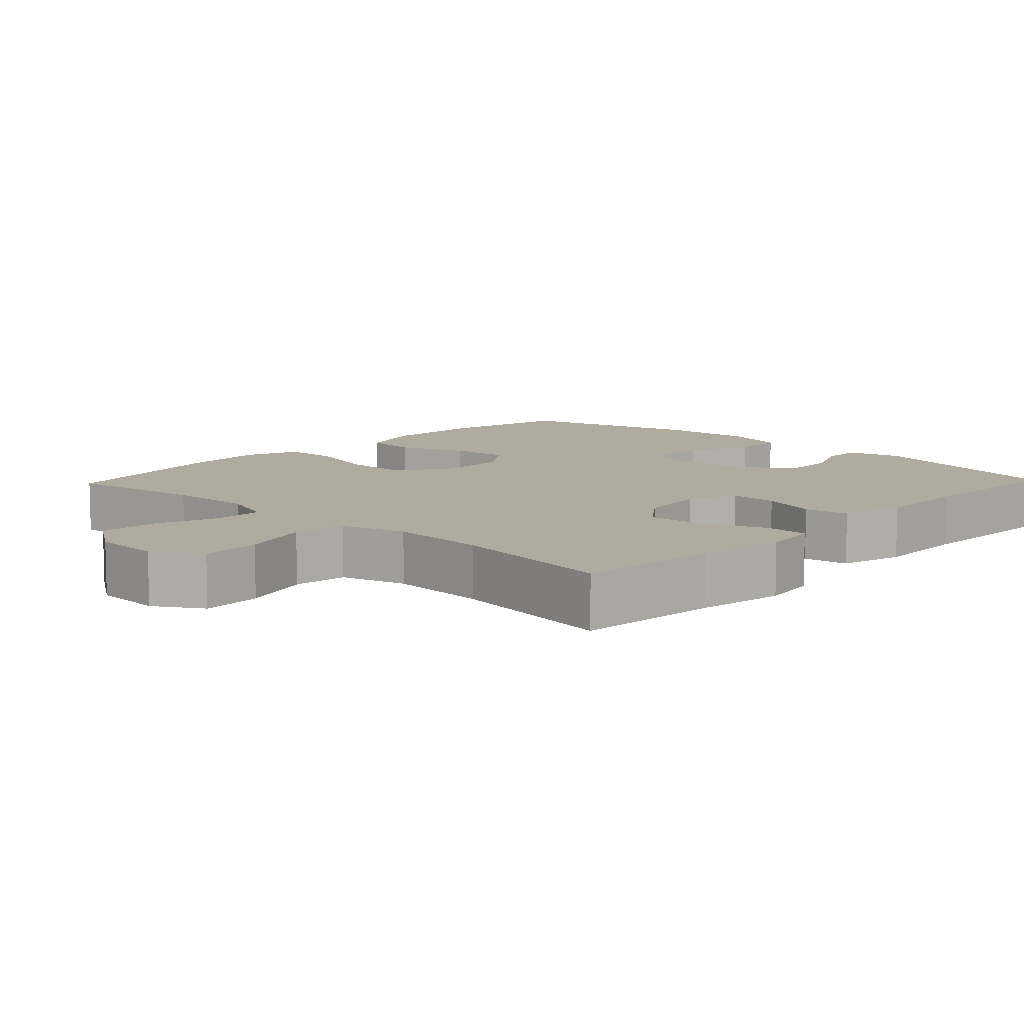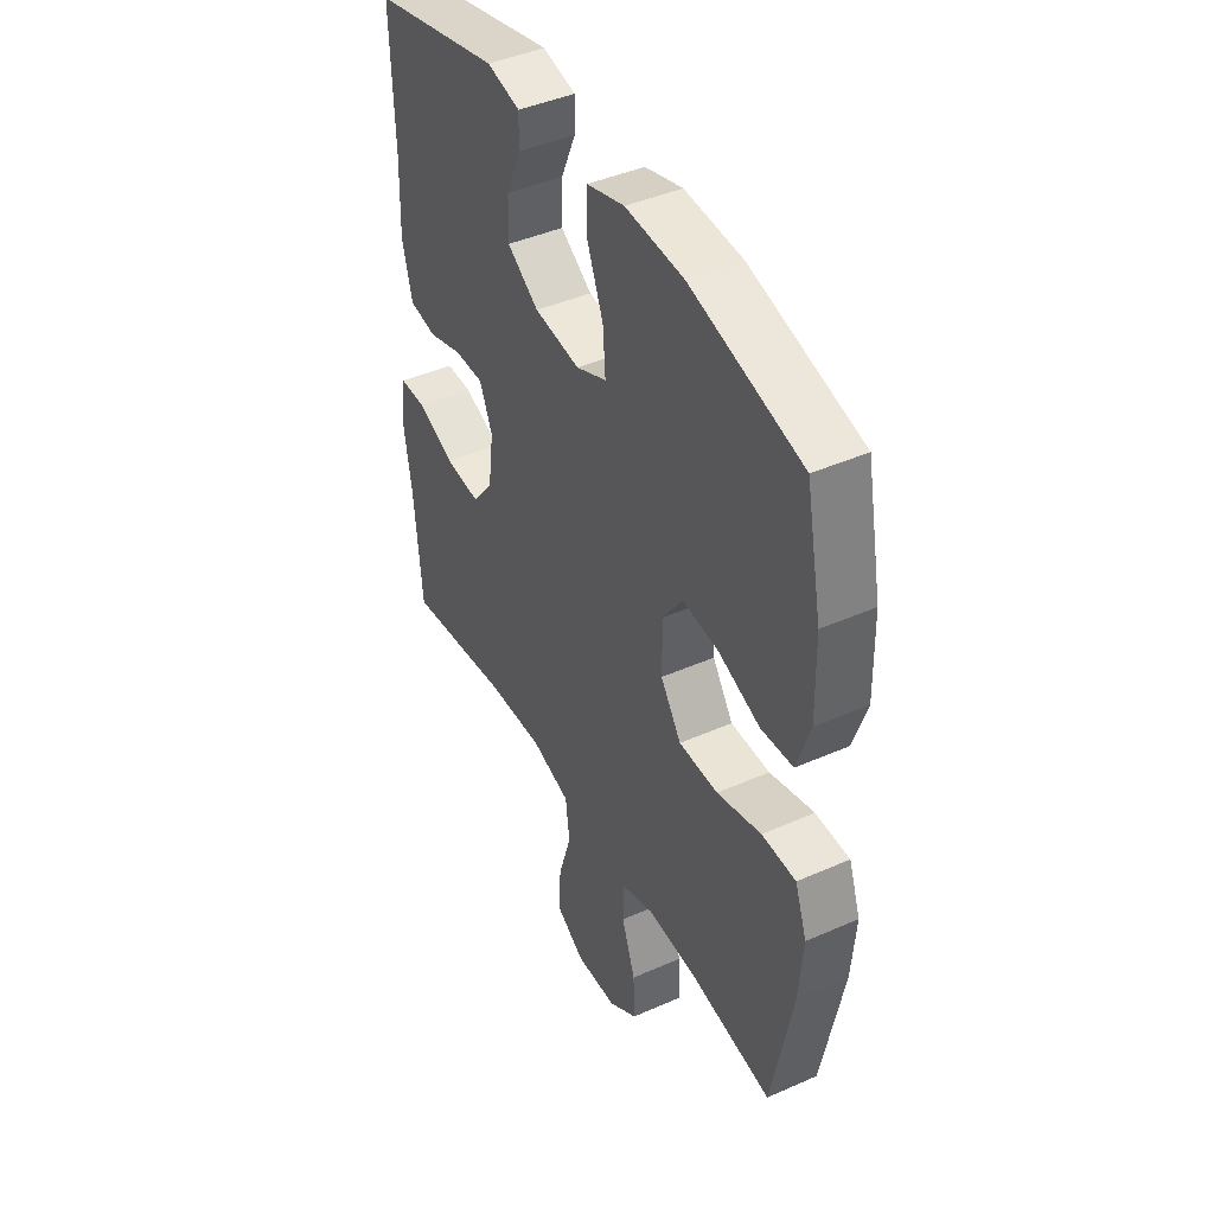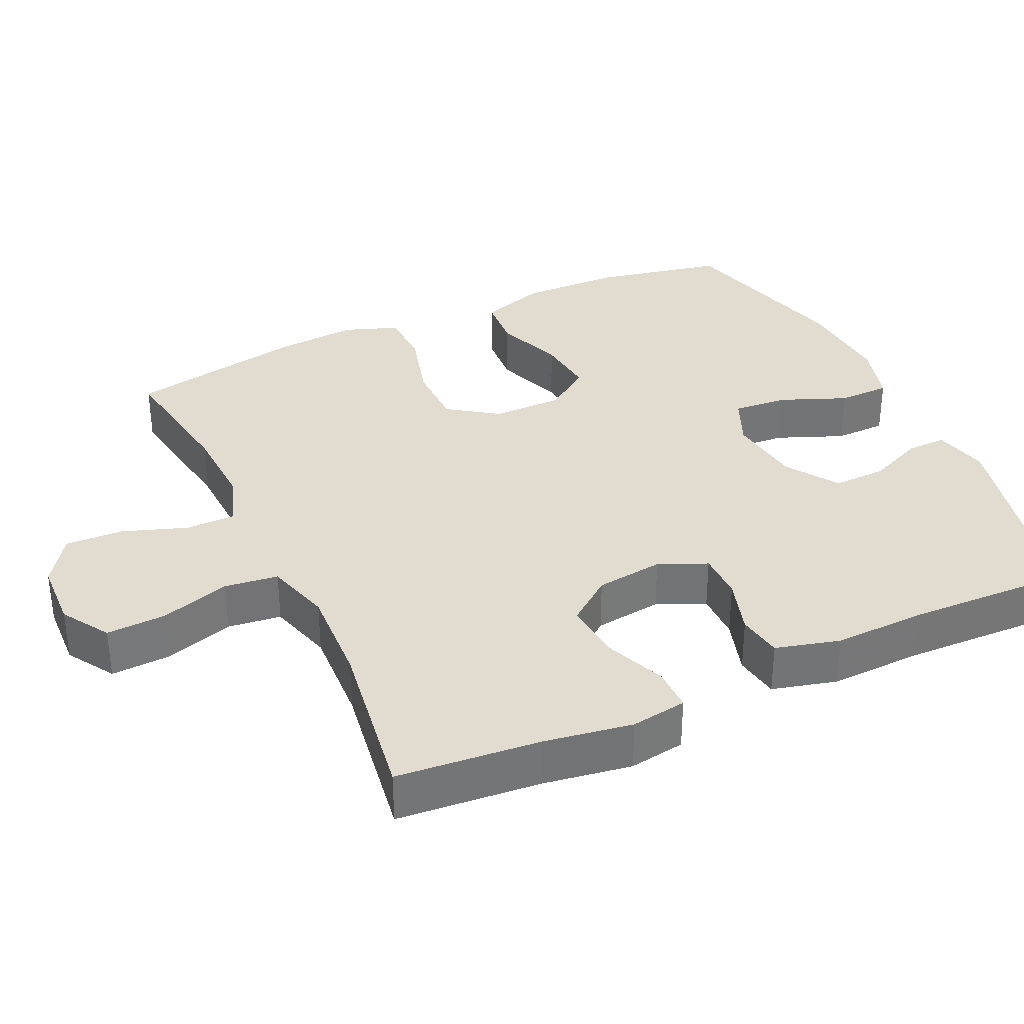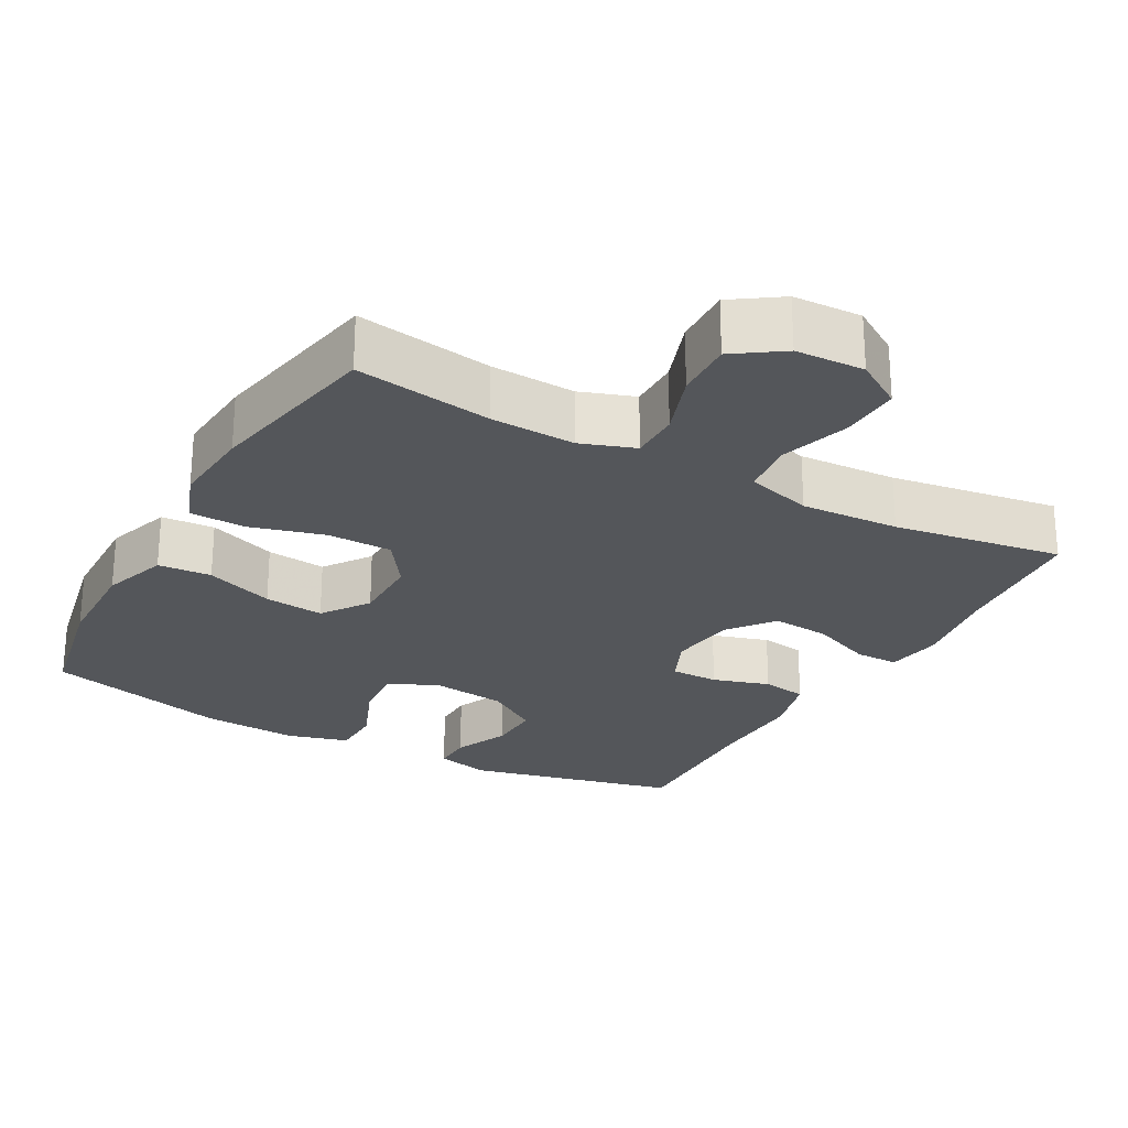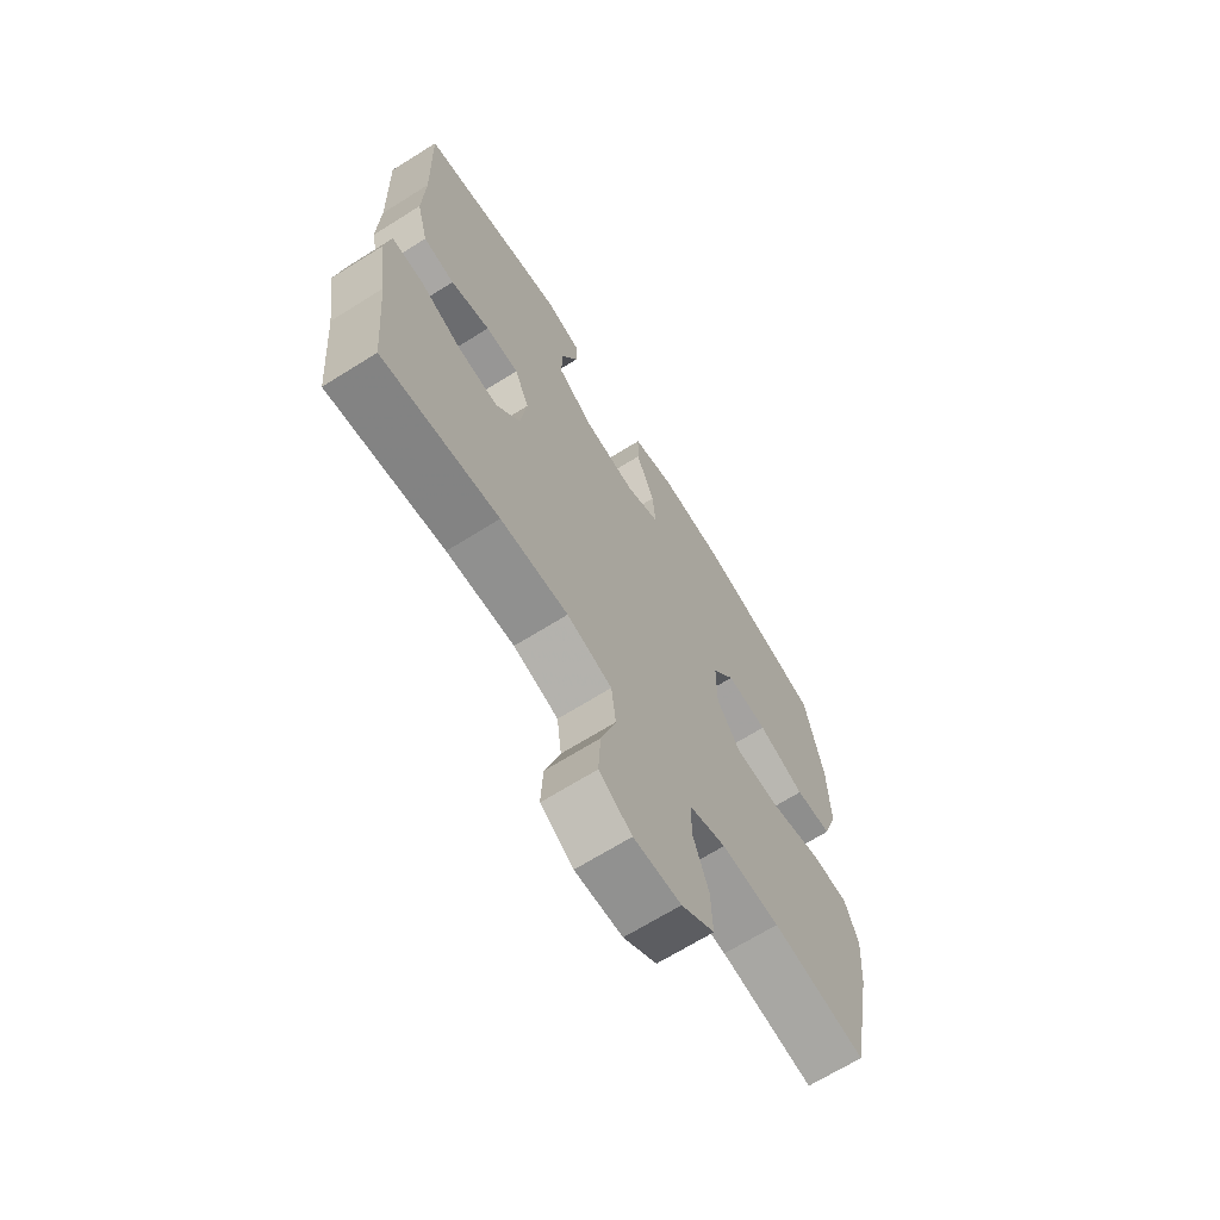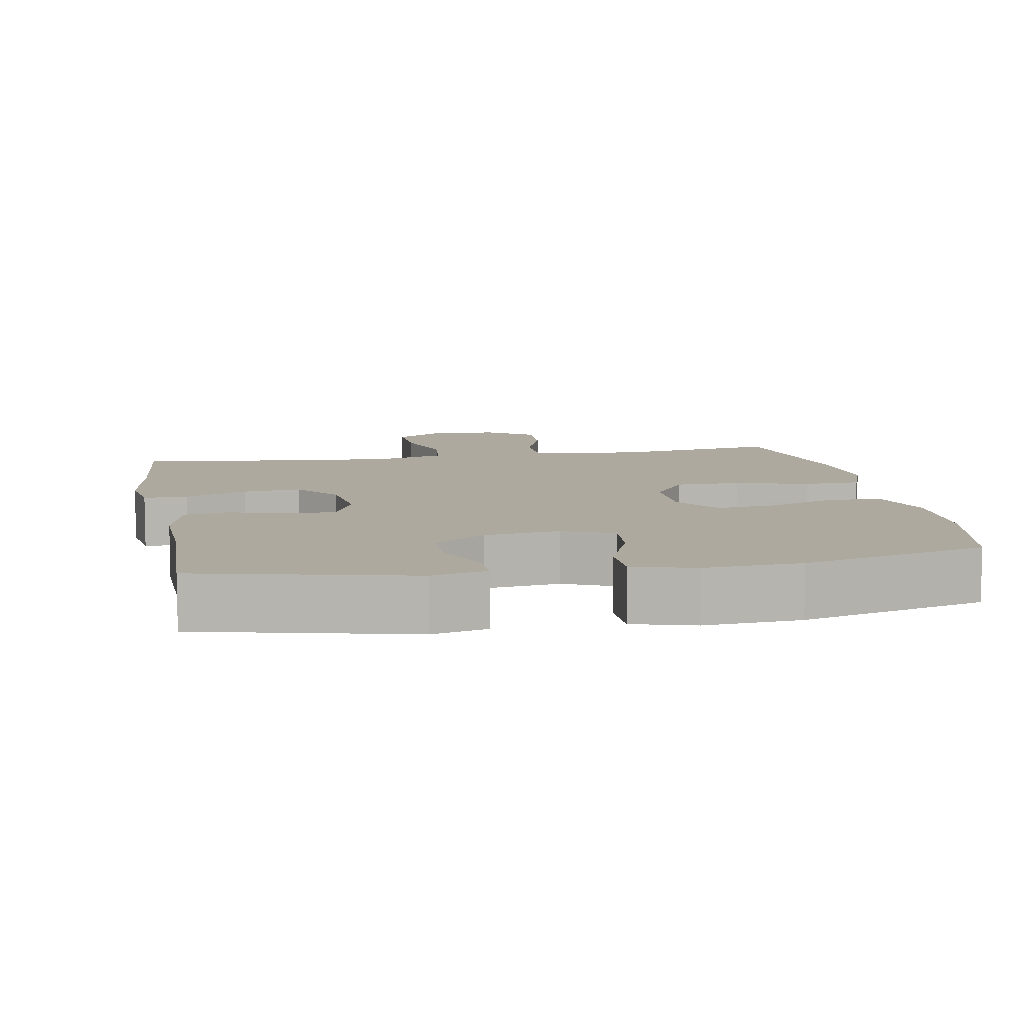
<metadata>
{"format":"obj","ext":"obj","renderer":"f3d","projection":"perspective","resolution":1024,"background":"white","views":[{"elev":9.7,"azim":-136.4,"up":"+Y"},{"elev":43.2,"azim":62.4,"up":"+Z"},{"elev":34.4,"azim":-114.9,"up":"+Y"},{"elev":-25.2,"azim":151.1,"up":"+Y"},{"elev":-67.9,"azim":-57.9,"up":"+Z"},{"elev":9.0,"azim":-10.3,"up":"+Y"}]}
</metadata>
<code>
v -0.5 0.07 0.5
v -0.21 0.07 0.568
v -0.135 0.07 0.55
v -0.136 0.07 0.495
v -0.169 0.07 0.419
v -0.171 0.07 0.346
v -0.099 0.07 0.298
v 0.004 0.07 0.285
v 0.073 0.07 0.315
v 0.067 0.07 0.39
v 0.03 0.07 0.481
v 0.031 0.07 0.552
v 0.116 0.07 0.576
v 0.248 0.07 0.567
v 0.5 0.07 0.5
v 0.536 0.07 0.322
v 0.539 0.07 0.184
v 0.509 0.07 0.094
v 0.436 0.07 0.089
v 0.342 0.07 0.124
v 0.26 0.07 0.133
v 0.215 0.07 0.069
v 0.215 0.07 -0.027
v 0.262 0.07 -0.095
v 0.351 0.07 -0.096
v 0.452 0.07 -0.068
v 0.529 0.07 -0.07
v 0.556 0.07 -0.144
v 0.547 0.07 -0.257
v 0.5 0.07 -0.5
v 0.313 0.07 -0.471
v 0.197 0.07 -0.466
v 0.123 0.07 -0.492
v 0.123 0.07 -0.56
v 0.154 0.07 -0.648
v 0.157 0.07 -0.728
v 0.091 0.07 -0.773
v -0.003 0.07 -0.777
v -0.068 0.07 -0.736
v -0.064 0.07 -0.654
v -0.034 0.07 -0.558
v -0.043 0.07 -0.484
v -0.133 0.07 -0.458
v -0.268 0.07 -0.465
v -0.5 0.07 -0.5
v -0.517 0.07 -0.303
v -0.536 0.07 -0.182
v -0.524 0.07 -0.105
v -0.464 0.07 -0.105
v -0.379 0.07 -0.14
v -0.299 0.07 -0.147
v -0.251 0.07 -0.085
v -0.239 0.07 0.008
v -0.268 0.07 0.074
v -0.334 0.07 0.074
v -0.412 0.07 0.05
v -0.474 0.07 0.06
v -0.497 0.07 0.148
v -0.493 0.07 0.277
v -0.5 0 0.5
v -0.21 0 0.568
v -0.135 0 0.55
v -0.136 0 0.495
v -0.169 0 0.419
v -0.171 0 0.346
v -0.099 0 0.298
v 0.004 0 0.285
v 0.073 0 0.315
v 0.067 0 0.39
v 0.03 0 0.481
v 0.031 0 0.552
v 0.116 0 0.576
v 0.248 0 0.567
v 0.5 0 0.5
v 0.536 0 0.322
v 0.539 0 0.184
v 0.509 0 0.094
v 0.436 0 0.089
v 0.342 0 0.124
v 0.26 0 0.133
v 0.215 0 0.069
v 0.215 0 -0.027
v 0.262 0 -0.095
v 0.351 0 -0.096
v 0.452 0 -0.068
v 0.529 0 -0.07
v 0.556 0 -0.144
v 0.547 0 -0.257
v 0.5 0 -0.5
v 0.313 0 -0.471
v 0.197 0 -0.466
v 0.123 0 -0.492
v 0.123 0 -0.56
v 0.154 0 -0.648
v 0.157 0 -0.728
v 0.091 0 -0.773
v -0.003 0 -0.777
v -0.068 0 -0.736
v -0.064 0 -0.654
v -0.034 0 -0.558
v -0.043 0 -0.484
v -0.133 0 -0.458
v -0.268 0 -0.465
v -0.5 0 -0.5
v -0.517 0 -0.303
v -0.536 0 -0.182
v -0.524 0 -0.105
v -0.464 0 -0.105
v -0.379 0 -0.14
v -0.299 0 -0.147
v -0.251 0 -0.085
v -0.239 0 0.008
v -0.268 0 0.074
v -0.334 0 0.074
v -0.412 0 0.05
v -0.474 0 0.06
v -0.497 0 0.148
v -0.493 0 0.277
f 56 57 58 59
f 55 56 59 1
f 54 55 1 2
f 53 54 2
f 47 48 49 50
f 46 47 50 51
f 44 45 46 51
f 43 44 51 52
f 38 39 40 41
f 38 41 42
f 37 38 42
f 34 35 36 37
f 33 34 37 42
f 32 33 42 43
f 28 29 30 31
f 28 31 32
f 25 26 27 28
f 24 25 28 32
f 23 24 32 43
f 17 18 19 20
f 17 20 21
f 16 17 21
f 15 16 21
f 14 15 21 22
f 10 11 12 13
f 9 10 13 14
f 2 3 4 5
f 53 2 5 6
f 52 53 6 7
f 22 23 43 52
f 22 52 7 8
f 9 14 22
f 8 9 22
f 118 117 116 115
f 60 118 115 114
f 61 60 114 113
f 61 113 112
f 109 108 107 106
f 110 109 106 105
f 110 105 104 103
f 111 110 103 102
f 100 99 98 97
f 101 100 97
f 101 97 96
f 96 95 94 93
f 101 96 93 92
f 102 101 92 91
f 90 89 88 87
f 91 90 87
f 87 86 85 84
f 91 87 84 83
f 102 91 83 82
f 79 78 77 76
f 80 79 76
f 80 76 75
f 80 75 74
f 81 80 74 73
f 72 71 70 69
f 73 72 69 68
f 64 63 62 61
f 65 64 61 112
f 66 65 112 111
f 111 102 82 81
f 67 66 111 81
f 81 73 68
f 81 68 67
f 1 60 61 2
f 2 61 62 3
f 3 62 63 4
f 4 63 64 5
f 5 64 65 6
f 6 65 66 7
f 7 66 67 8
f 8 67 68 9
f 9 68 69 10
f 10 69 70 11
f 11 70 71 12
f 12 71 72 13
f 13 72 73 14
f 14 73 74 15
f 15 74 75 16
f 16 75 76 17
f 17 76 77 18
f 18 77 78 19
f 19 78 79 20
f 20 79 80 21
f 21 80 81 22
f 22 81 82 23
f 23 82 83 24
f 24 83 84 25
f 25 84 85 26
f 26 85 86 27
f 27 86 87 28
f 28 87 88 29
f 29 88 89 30
f 30 89 90 31
f 31 90 91 32
f 32 91 92 33
f 33 92 93 34
f 34 93 94 35
f 35 94 95 36
f 36 95 96 37
f 37 96 97 38
f 38 97 98 39
f 39 98 99 40
f 40 99 100 41
f 41 100 101 42
f 42 101 102 43
f 43 102 103 44
f 44 103 104 45
f 45 104 105 46
f 46 105 106 47
f 47 106 107 48
f 48 107 108 49
f 49 108 109 50
f 50 109 110 51
f 51 110 111 52
f 52 111 112 53
f 53 112 113 54
f 54 113 114 55
f 55 114 115 56
f 56 115 116 57
f 57 116 117 58
f 58 117 118 59
f 59 118 60 1

</code>
